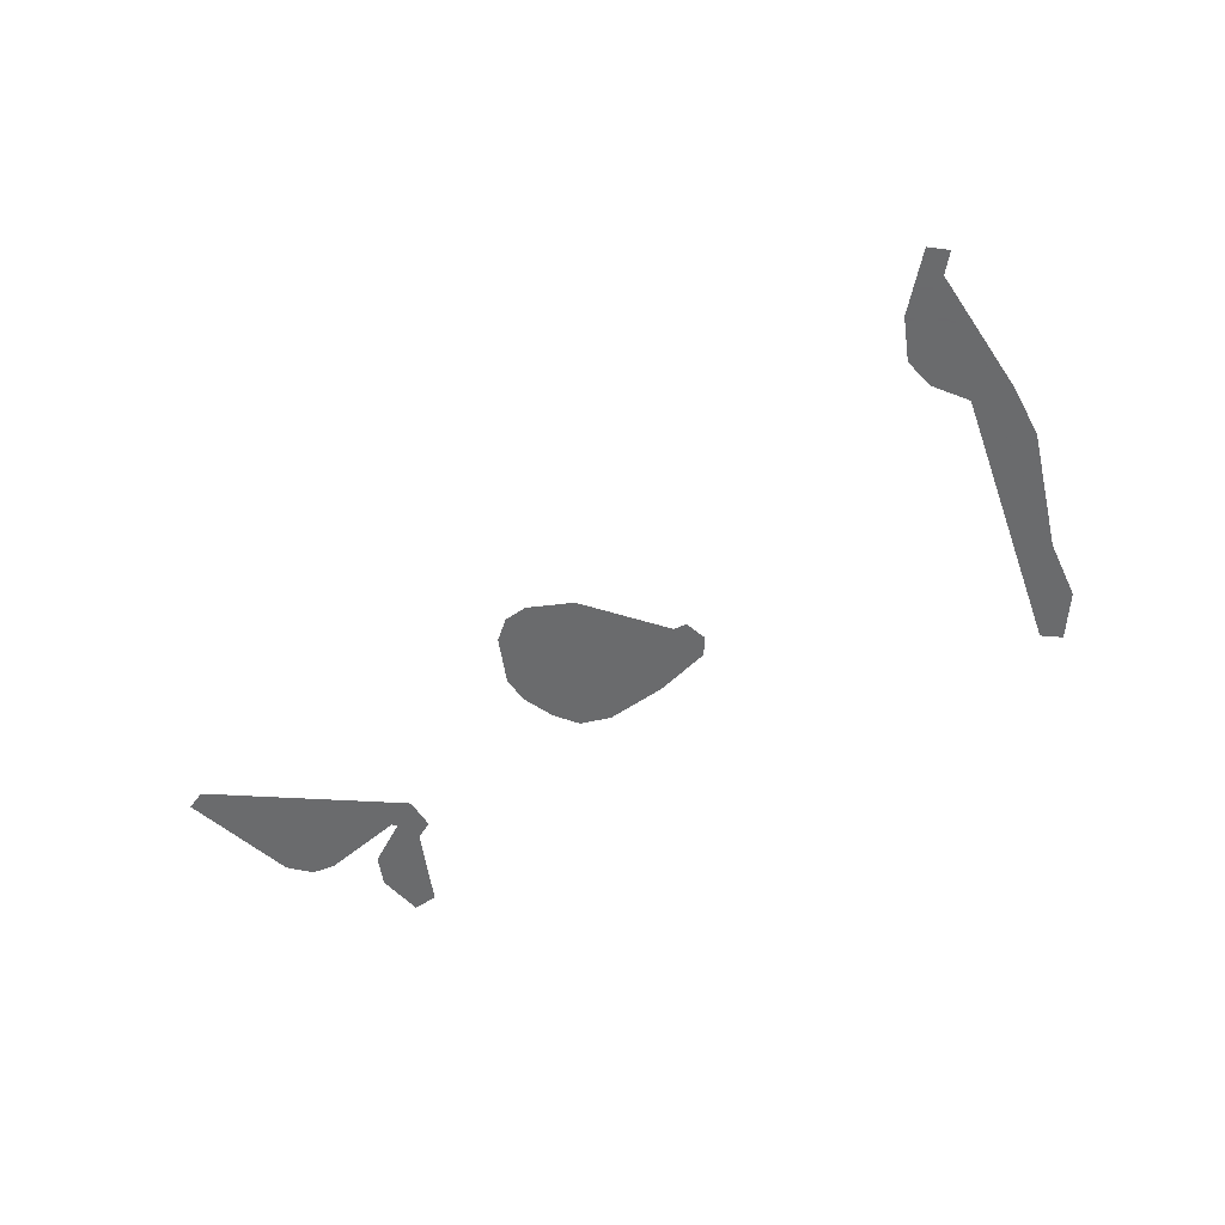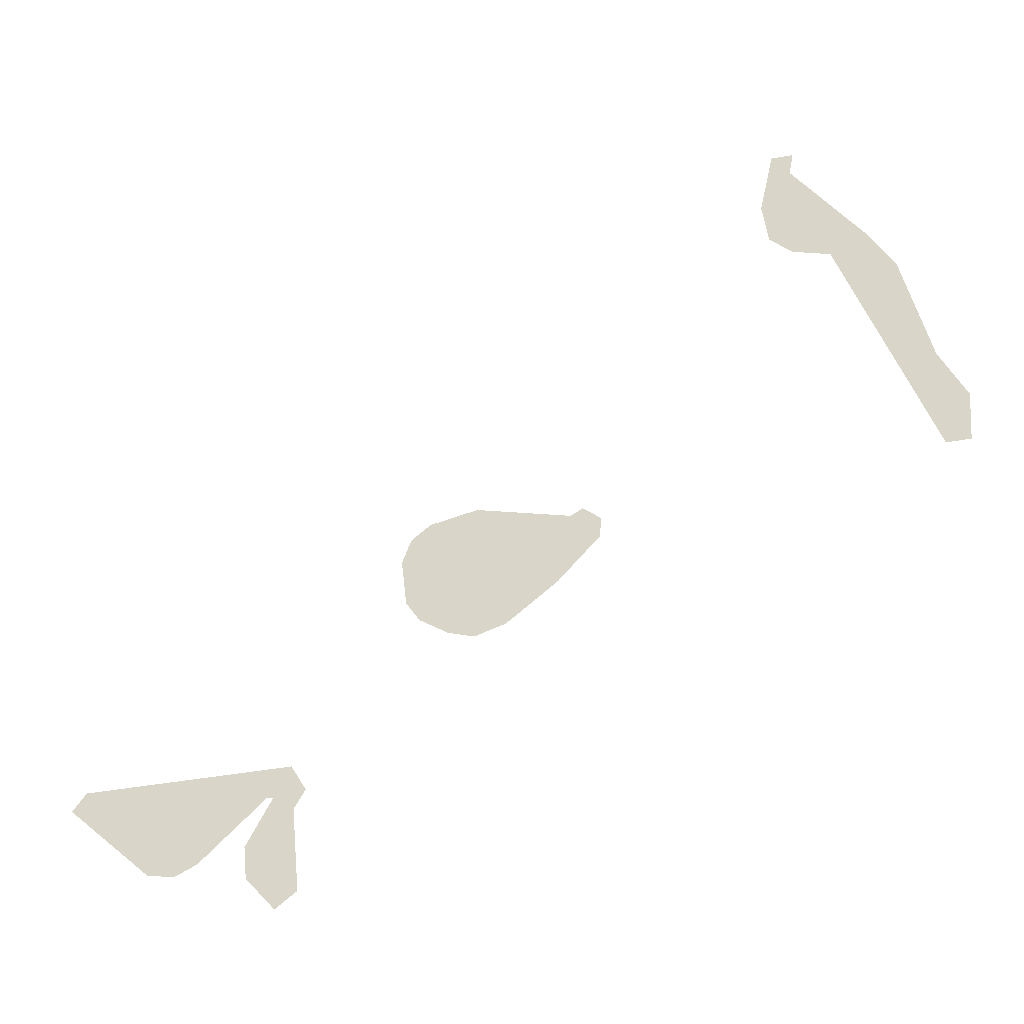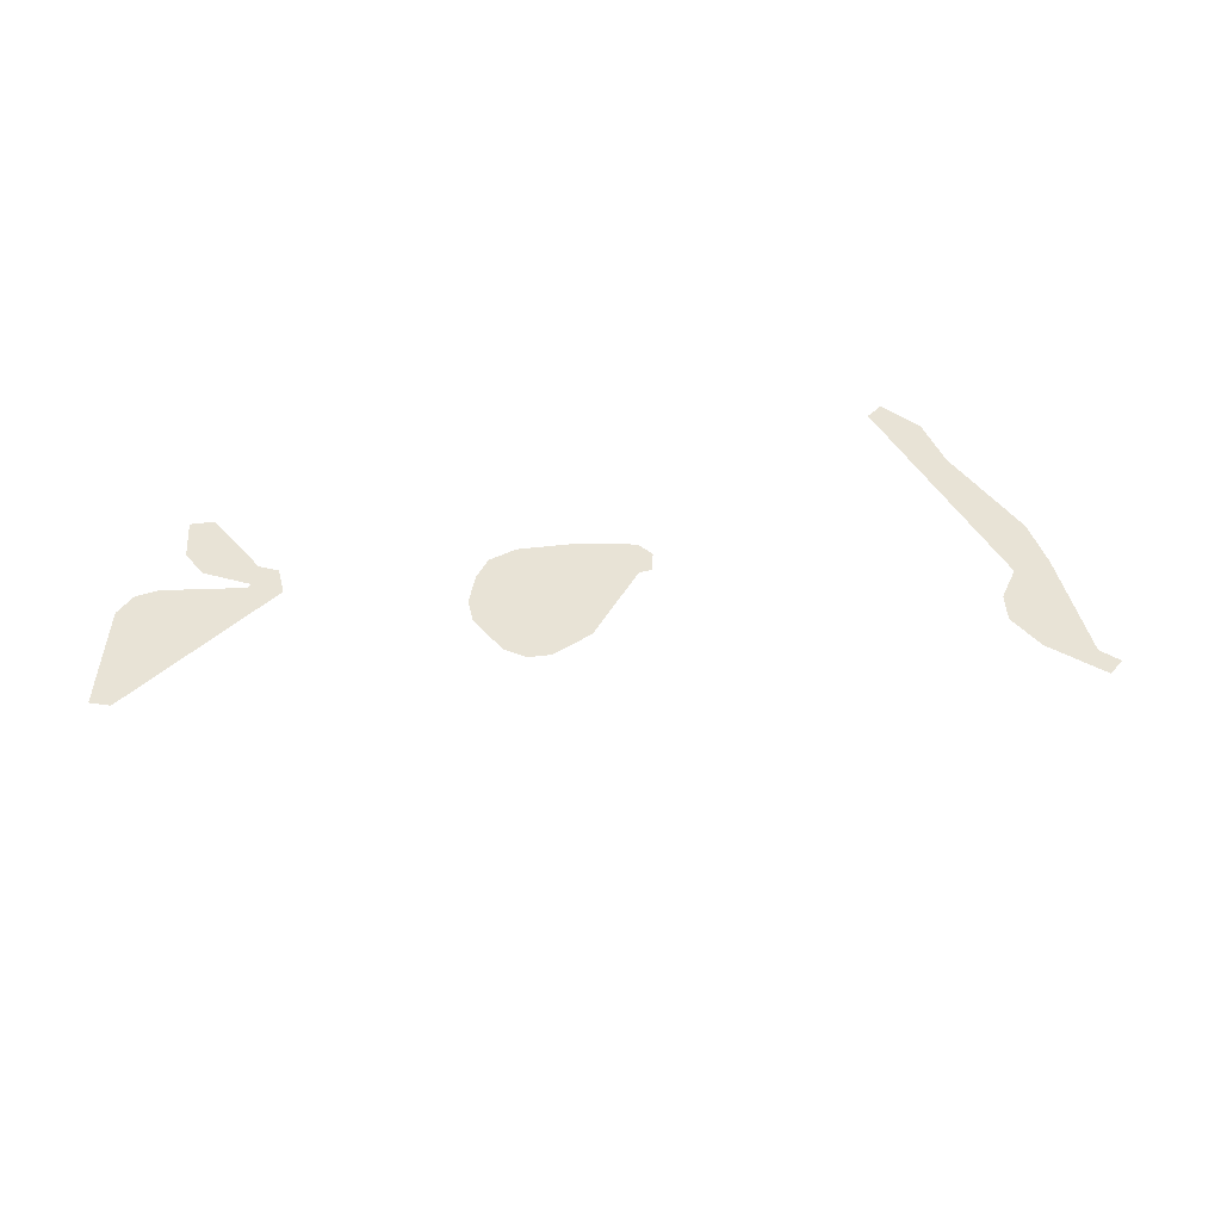
<metadata>
{"format":"obj","ext":"obj","renderer":"f3d","projection":"perspective","resolution":1024,"background":"white","views":[{"elev":-53.2,"azim":-178.1,"up":"+Z"},{"elev":-39.7,"azim":-159.1,"up":"+Y"},{"elev":41.6,"azim":137.1,"up":"+Z"}]}
</metadata>
<code>
o Map 530 - Npc 18684: Bro'Gaz the Clanless
v -8916 -1859 0
v -8902 -2009 0
v -8847 -1692 0
v -8843 -1875 0
v -8836 -2001 0
v -8784 -1715 0
v -8778 -1332 0
v -8706 -1183 0
v -8691 -1313 0
v -8632 -1240 0
v -8593 -1122 0
v -8524 -784 0
v -8520 -1073 0
v -8492 -1176 0
v -8486 -978 0
v -8461 -773 0
v -8430 -1103 0
v -8416 -969 0
v -7900 -1976 0
v -7897 -2037 0
v -7850 -1928 0
v -7799 -2010 0
v -7799 -1951 0
v -7776 -2156 0
v -7774 -2062 0
v -7629 -2257 0
v -7629 -2178 0
v -7545 -1901 0
v -7543 -1843 0
v -7539 -2276 0
v -7505 -2175 0
v -7464 -2244 0
v -7421 -1922 0
v -7408 -2116 0
v -7405 -1856 0
v -7399 -2003 0
v -7380 -2179 0
v -7348 -1895 0
v -7339 -2111 0
v -7322 -1966 0
v -7073 -2646 0
v -7068 -2947 0
v -7027 -2564 0
v -7007 -2988 0
v -6987 -2854 0
v -6986 -2652 0
v -6985 -2673 0
v -6981 -2799 0
v -6963 -2646 0
v -6954 -2565 0
v -6919 -2880 0
v -6908 -2784 0
v -6775 -2806 0
v -6750 -2742 0
v -6710 -2831 0
v -6705 -2759 0
v -6647 -2744 0
v -6630 -2809 0
v -6413 -2506 0
v -6375 -2556 0
f 16 18 17 14 10 9 6 4 5 2 1 3 7 8 11 13 15 12
f 19 21 23 22 25 27 31 34 36 33 28 29 35 38 40 39 37 32 30 26 24 20
f 43 50 54 56 57 59 60 58 55 53 49 46 47 52 51 44 42 45 48 41

</code>
